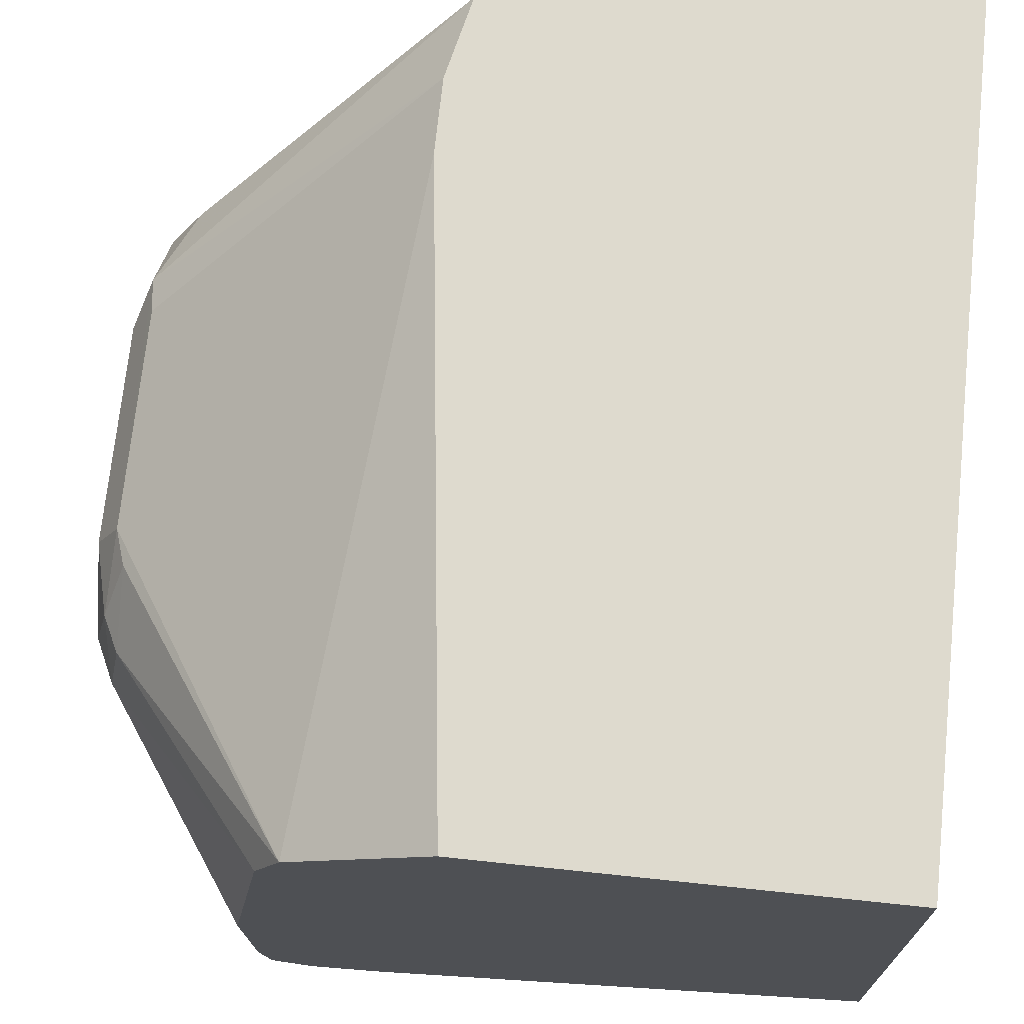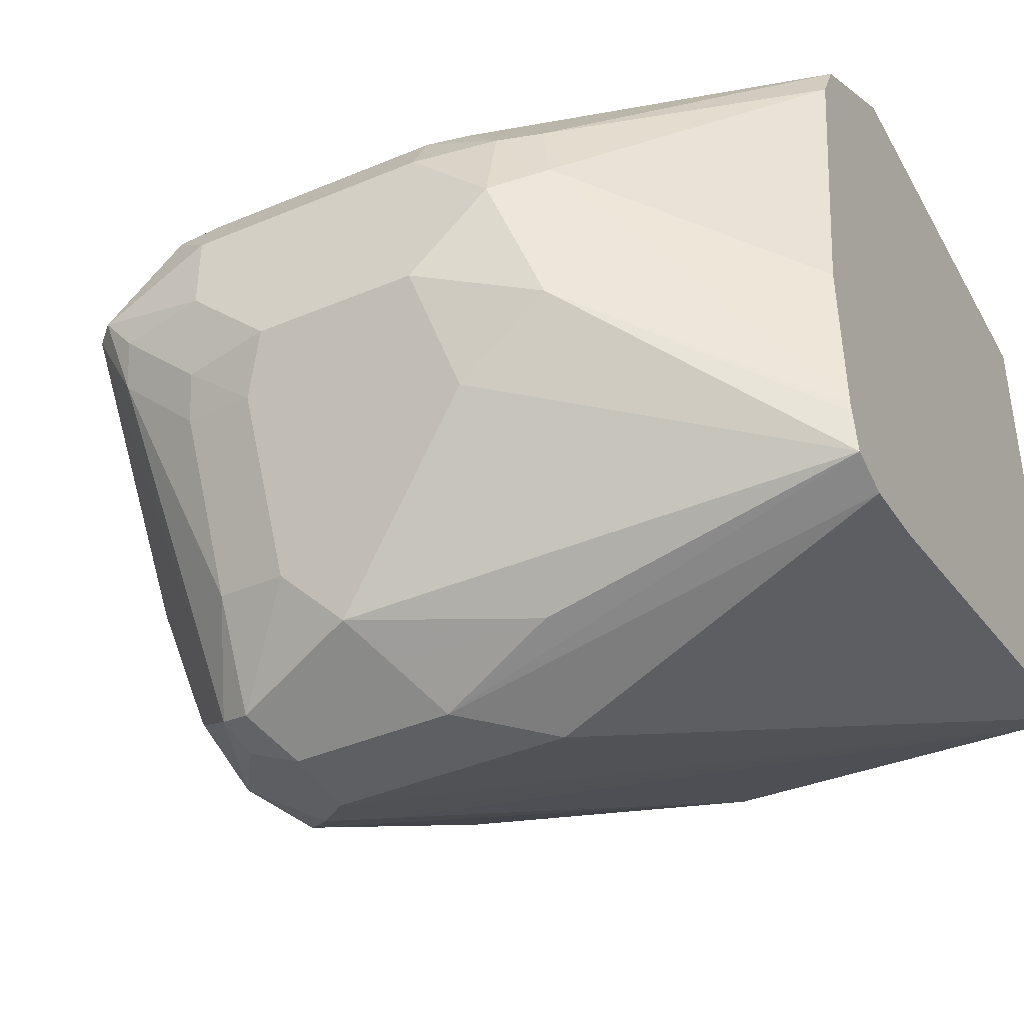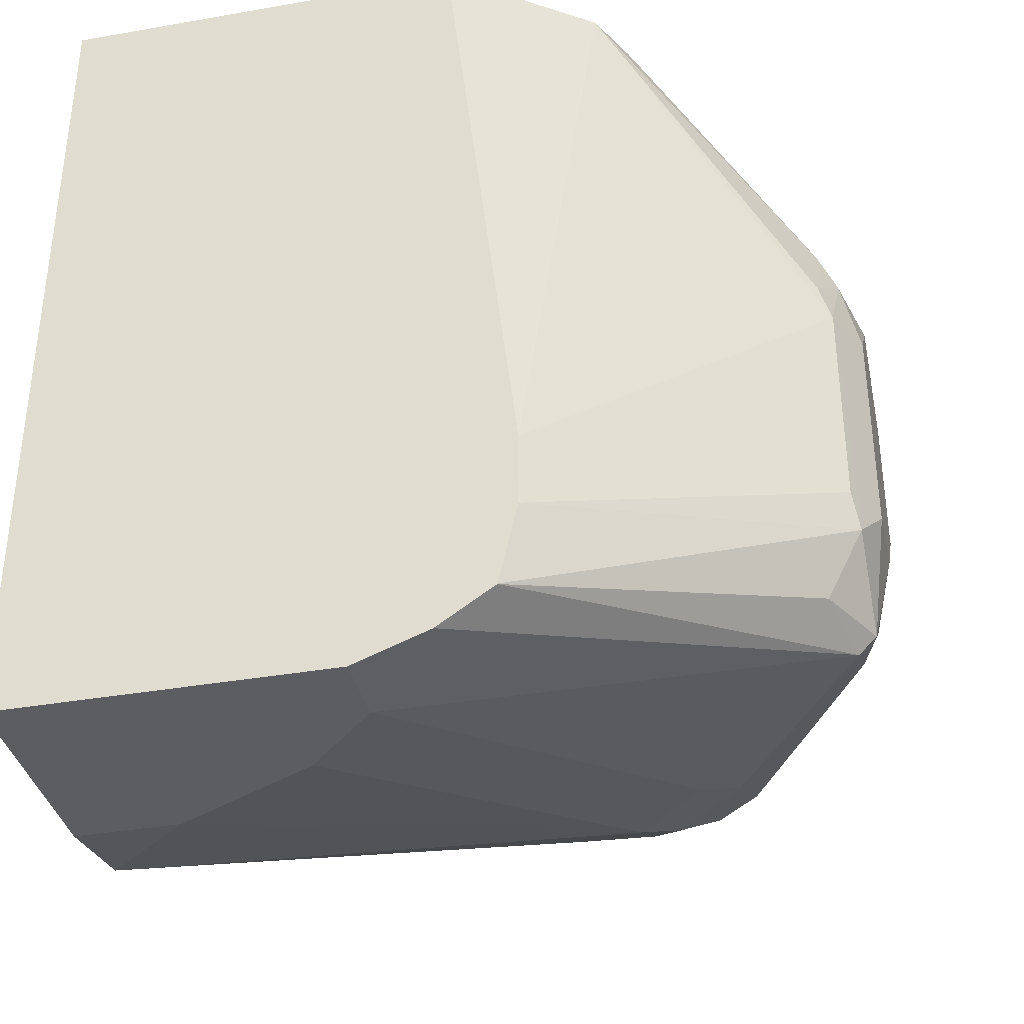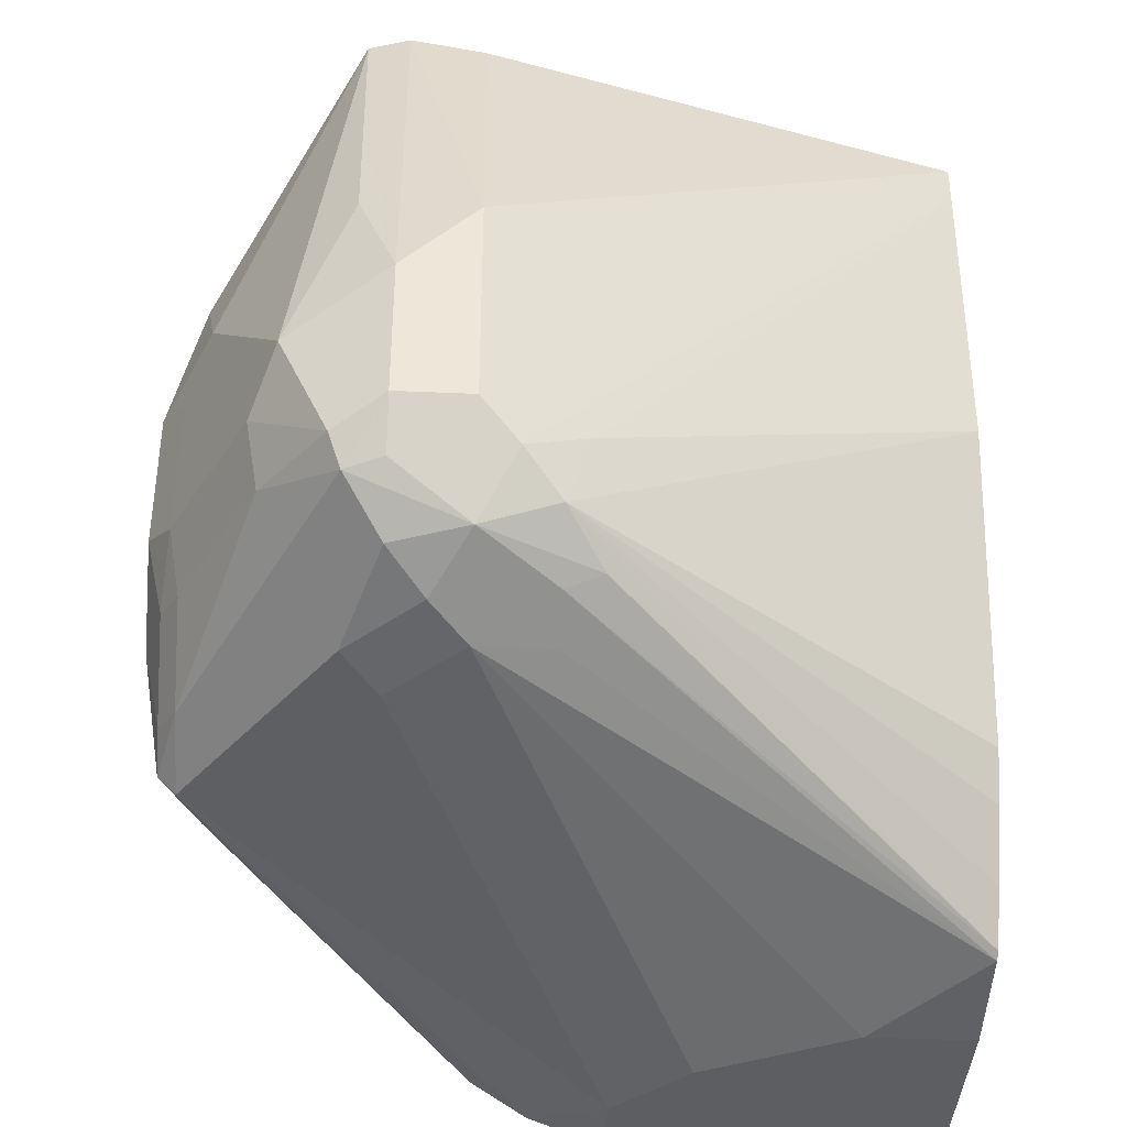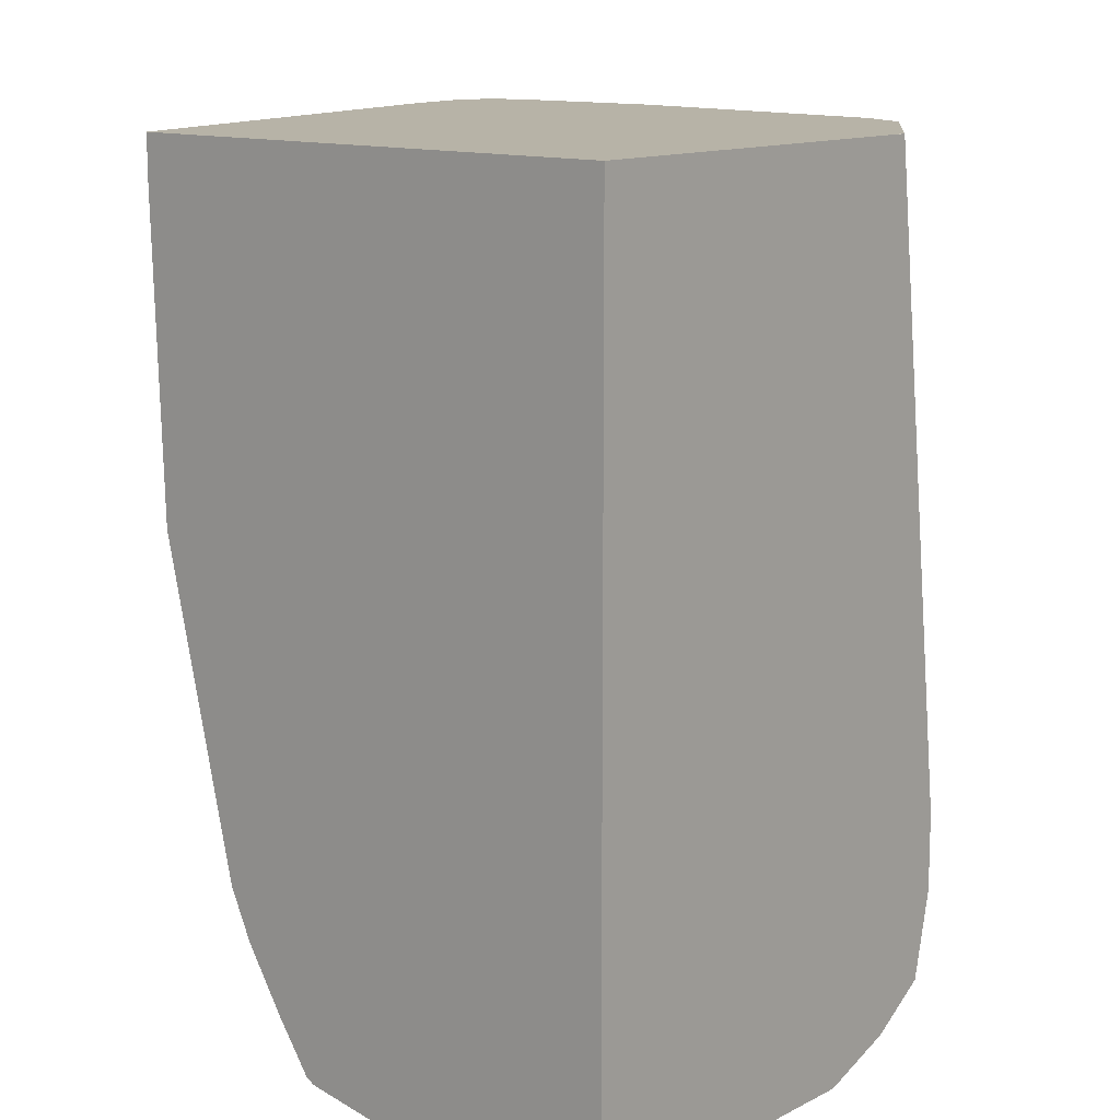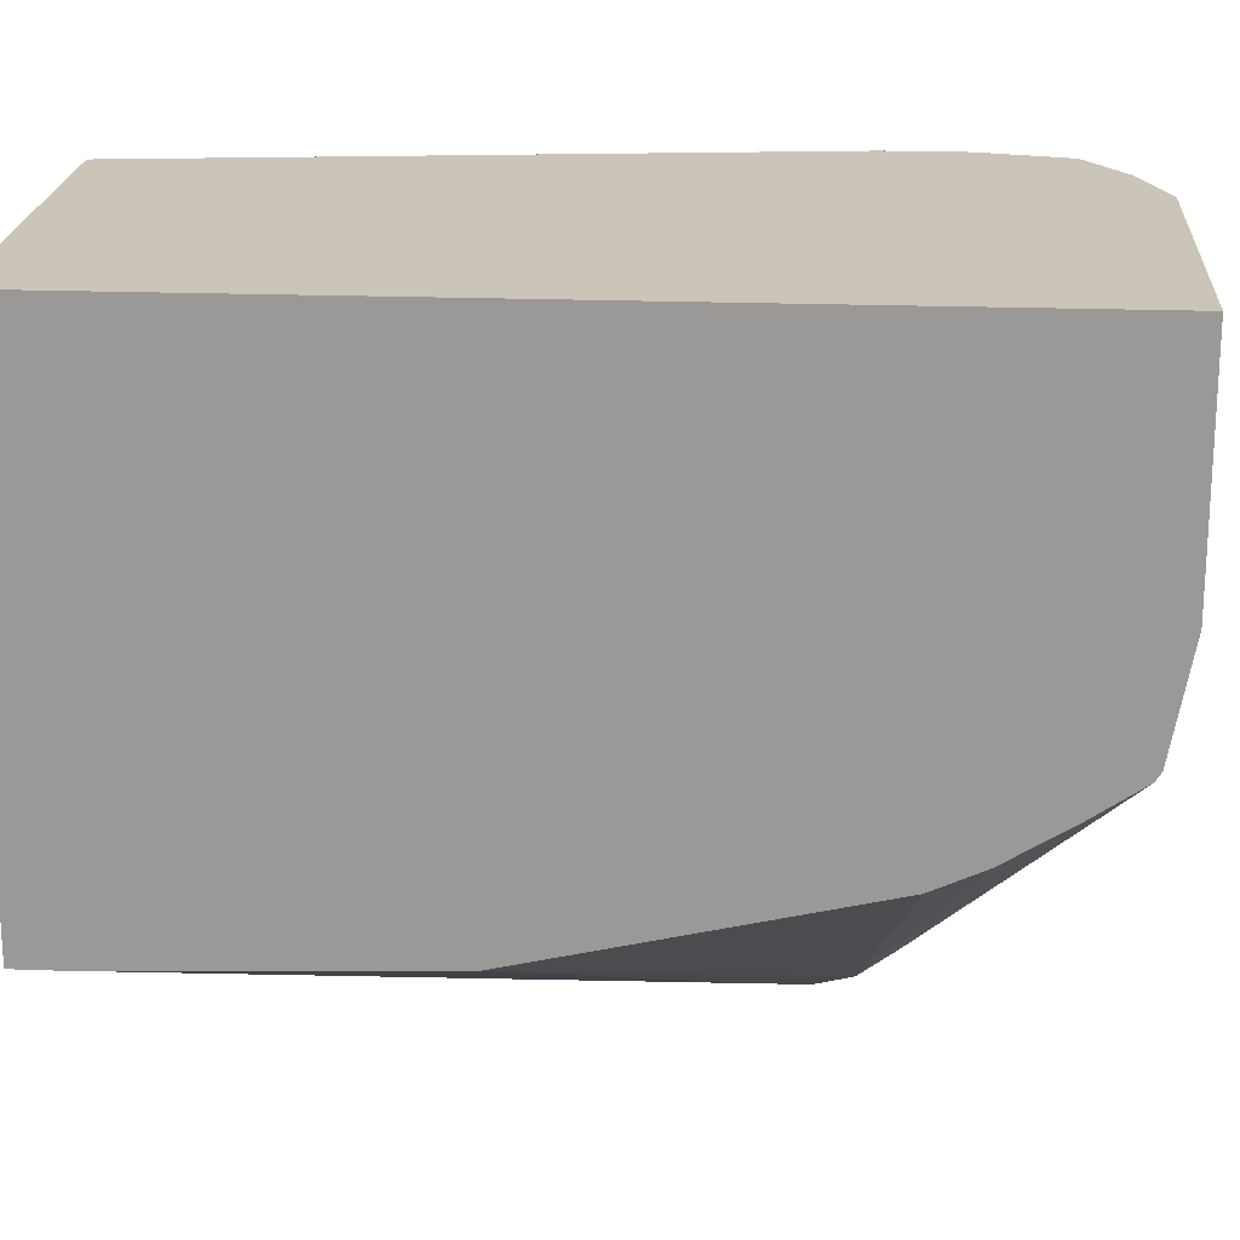
<metadata>
{"format":"obj","ext":"obj","renderer":"f3d","projection":"perspective","resolution":1024,"background":"white","views":[{"elev":71.3,"azim":-174.0,"up":"+Z"},{"elev":-41.8,"azim":116.9,"up":"+Z"},{"elev":-36.7,"azim":12.8,"up":"+Y"},{"elev":-39.2,"azim":176.9,"up":"+Y"},{"elev":12.6,"azim":-49.7,"up":"+Y"},{"elev":20.5,"azim":-86.1,"up":"+Z"}]}
</metadata>
<code>
v 0.6158 -0.633 -0.2737
v 0.6073 -0.6244 -0.2994
v 0.5764 -0.5749 -0.325
v 0.6101 -0.6216 -0.268
v 0.6116 -0.633 -0.2545
v 0.6158 -0.6501 -0.2566
v 0.6158 -0.6501 -0.2908
v 0.6044 -0.6444 -0.3136
v 0.574 -0.5749 -0.3355
v 0.5761 -0.5749 -0.3269
v 0.5779 -0.5749 -0.2908
v 0.6073 -0.6244 -0.2523
v 0.5679 -0.5749 -0.2224
v 0.6073 -0.6415 -0.2438
v 0.6101 -0.6501 -0.2452
v 0.6116 -0.7099 -0.2481
v 0.6158 -0.7014 -0.2566
v 0.6101 -0.6558 -0.3022
v 0.6158 -0.6843 -0.2908
v 0.5873 -0.6786 -0.3478
v 0.5731 -0.6415 -0.3507
v 0.5645 -0.6672 -0.3592
v 0.5645 -0.5749 -0.3384
v 0.5619 -0.5749 -0.2104
v 0.5474 -0.7186 -0.1881
v 0.6101 -0.7014 -0.2452
v 0.5474 -0.7357 -0.1881
v 0.5432 -0.7548 -0.1881
v 0.603 -0.727 -0.2481
v 0.6116 -0.727 -0.2652
v 0.6158 -0.7014 -0.2737
v 0.6101 -0.69 -0.3022
v 0.5987 -0.6843 -0.325
v 0.6116 -0.7206 -0.2737
v 0.6116 -0.7035 -0.2908
v 0.593 -0.69 -0.3364
v 0.5759 -0.7071 -0.3535
v 0.5759 -0.6729 -0.3535
v 0.5474 -0.6501 -0.3592
v 0.5645 -0.7014 -0.3592
v 0.5474 -0.5749 -0.3356
v 0.5303 -0.5749 -0.1882
v 0.5303 -0.575 -0.1881
v 0.5432 -0.7549 -0.1881
v 0.6073 -0.7313 -0.2652
v 0.6073 -0.7227 -0.2822
v 0.6073 -0.7057 -0.2994
v 0.5902 -0.7057 -0.3336
v 0.5731 -0.7142 -0.3507
v 0.4375 -0.5749 -0.3054
v 0.5474 -0.7014 -0.3592
v 0.5645 -0.7128 -0.3535
v 0.5389 -0.7099 -0.355
v 0.5241 -0.5749 -0.1881
v 0.5304 -0.7634 -0.1881
v 0.5132 -0.7698 -0.2053
v 0.5645 -0.7356 -0.3079
v 0.5731 -0.7313 -0.3165
v 0.5645 -0.7249 -0.3421
v 0.5474 -0.7242 -0.3478
v 0.4375 -0.5842 -0.3054
v 0.4375 -0.5749 -0.1881
v 0.5303 -0.7185 -0.3485
v 0.5246 -0.7014 -0.3478
v 0.5131 -0.7698 -0.1881
v 0.5132 -0.7698 -0.1882
v 0.4961 -0.7698 -0.2224
v 0.5474 -0.7356 -0.325
v 0.556 -0.7313 -0.3336
v 0.5303 -0.7299 -0.3364
v 0.5218 -0.727 -0.3378
v 0.4375 -0.655 -0.303
v 0.4375 -0.7698 -0.1881
v 0.4375 -0.7639 -0.2658
v 0.4375 -0.753 -0.2731
v 0.4375 -0.7389 -0.2816
v 0.4375 -0.7279 -0.2865
v 0.4375 -0.6576 -0.3024
v 0.4619 -0.7698 -0.2395
v 0.4375 -0.7652 -0.2639
v 0.5303 -0.7356 -0.325
v 0.4375 -0.7698 -0.2395
f 46 48 47
f 45 57 58
f 45 58 49
f 45 49 46
f 46 49 48
f 45 56 57
f 49 58 59
f 50 76 75
f 49 60 52
f 50 61 72
f 50 72 78
f 50 78 77
f 50 77 76
f 50 75 74
f 50 74 80
f 45 55 56
f 49 59 60
f 44 55 45
f 32 47 48
f 40 53 51
f 30 45 46
f 30 46 34
f 30 34 31
f 32 35 47
f 50 80 82
f 32 48 36
f 32 36 33
f 34 46 47
f 34 47 35
f 36 48 37
f 37 48 49
f 37 49 40
f 39 50 41
f 39 51 61
f 39 61 50
f 40 49 52
f 40 52 53
f 42 54 43
f 50 82 73
f 57 68 69
f 51 53 61
f 63 74 75
f 63 75 76
f 63 76 77
f 79 82 80
f 63 77 78
f 63 78 72
f 63 72 64
f 63 71 74
f 67 79 68
f 68 80 81
f 68 81 69
f 69 81 70
f 70 81 80
f 70 80 74
f 70 74 71
f 29 45 30
f 68 79 80
f 61 64 72
f 60 71 63
f 60 70 71
f 52 60 53
f 53 60 63
f 53 63 64
f 53 64 61
f 55 65 66
f 55 66 56
f 56 66 65
f 56 65 73
f 56 73 82
f 56 82 79
f 56 79 67
f 56 67 68
f 56 68 57
f 57 69 58
f 58 69 59
f 59 69 60
f 60 69 70
f 50 73 62
f 29 44 45
f 2 9 10
f 25 28 27
f 3 24 13
f 3 13 11
f 3 11 4
f 4 12 5
f 4 11 13
f 4 13 12
f 5 12 14
f 3 54 42
f 5 14 15
f 6 15 16
f 6 16 17
f 7 18 8
f 7 19 32
f 7 32 18
f 8 18 20
f 8 20 9
f 5 15 6
f 9 21 22
f 3 62 54
f 3 41 50
f 28 44 29
f 1 2 3
f 1 3 4
f 1 4 5
f 1 5 6
f 1 6 17
f 1 17 31
f 3 50 62
f 1 31 19
f 1 7 2
f 2 7 8
f 2 8 9
f 2 10 3
f 3 10 9
f 3 9 23
f 3 23 41
f 1 19 7
f 9 22 23
f 3 42 24
f 12 13 24
f 20 40 22
f 20 22 38
f 20 38 21
f 21 38 22
f 22 39 23
f 22 40 51
f 22 51 39
f 23 39 41
f 24 42 43
f 24 43 25
f 25 43 54
f 25 54 62
f 25 62 73
f 25 73 65
f 25 65 55
f 25 55 44
f 9 20 21
f 20 37 40
f 20 36 37
f 25 44 28
f 15 26 16
f 12 24 14
f 14 24 15
f 15 24 25
f 15 25 27
f 15 27 26
f 20 33 36
f 16 26 27
f 16 28 29
f 16 27 28
f 16 30 17
f 17 30 31
f 18 32 33
f 18 33 20
f 19 31 34
f 19 34 35
f 19 35 32
f 16 29 30

</code>
